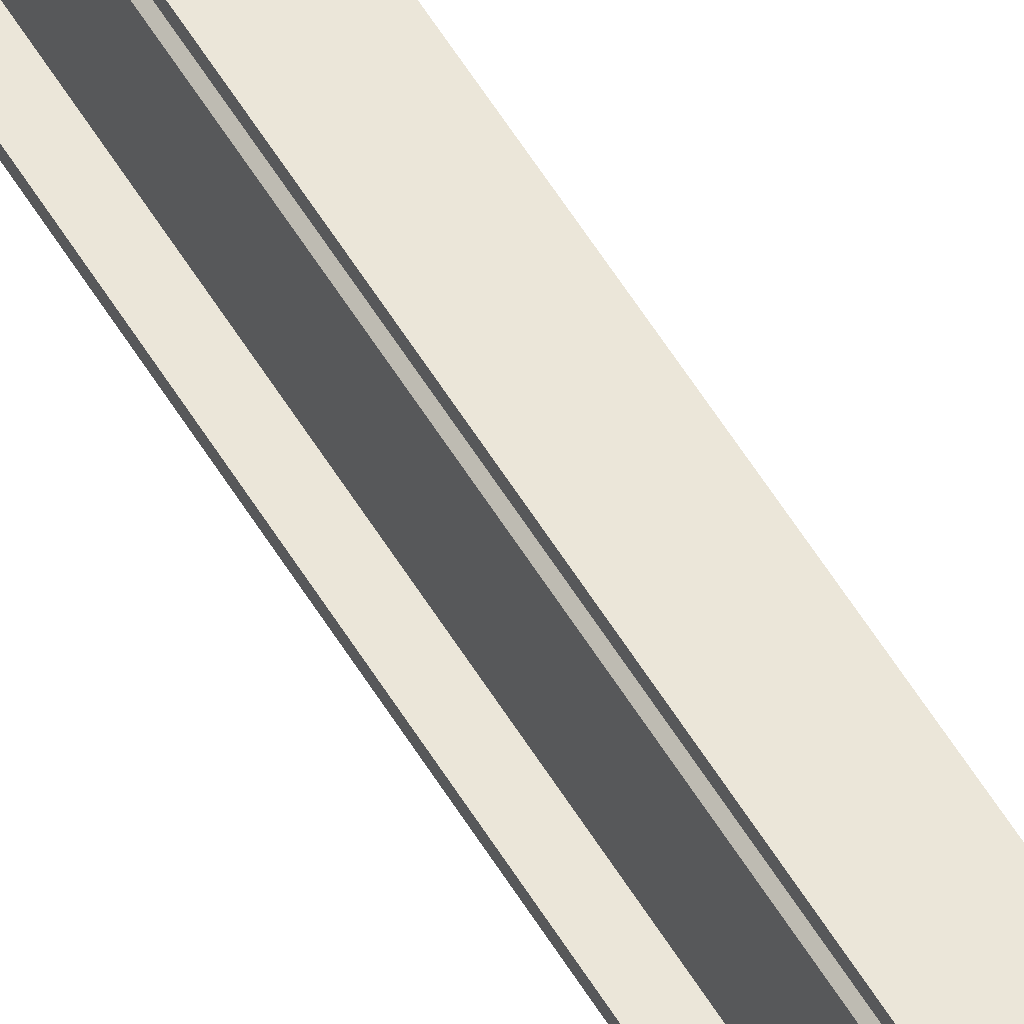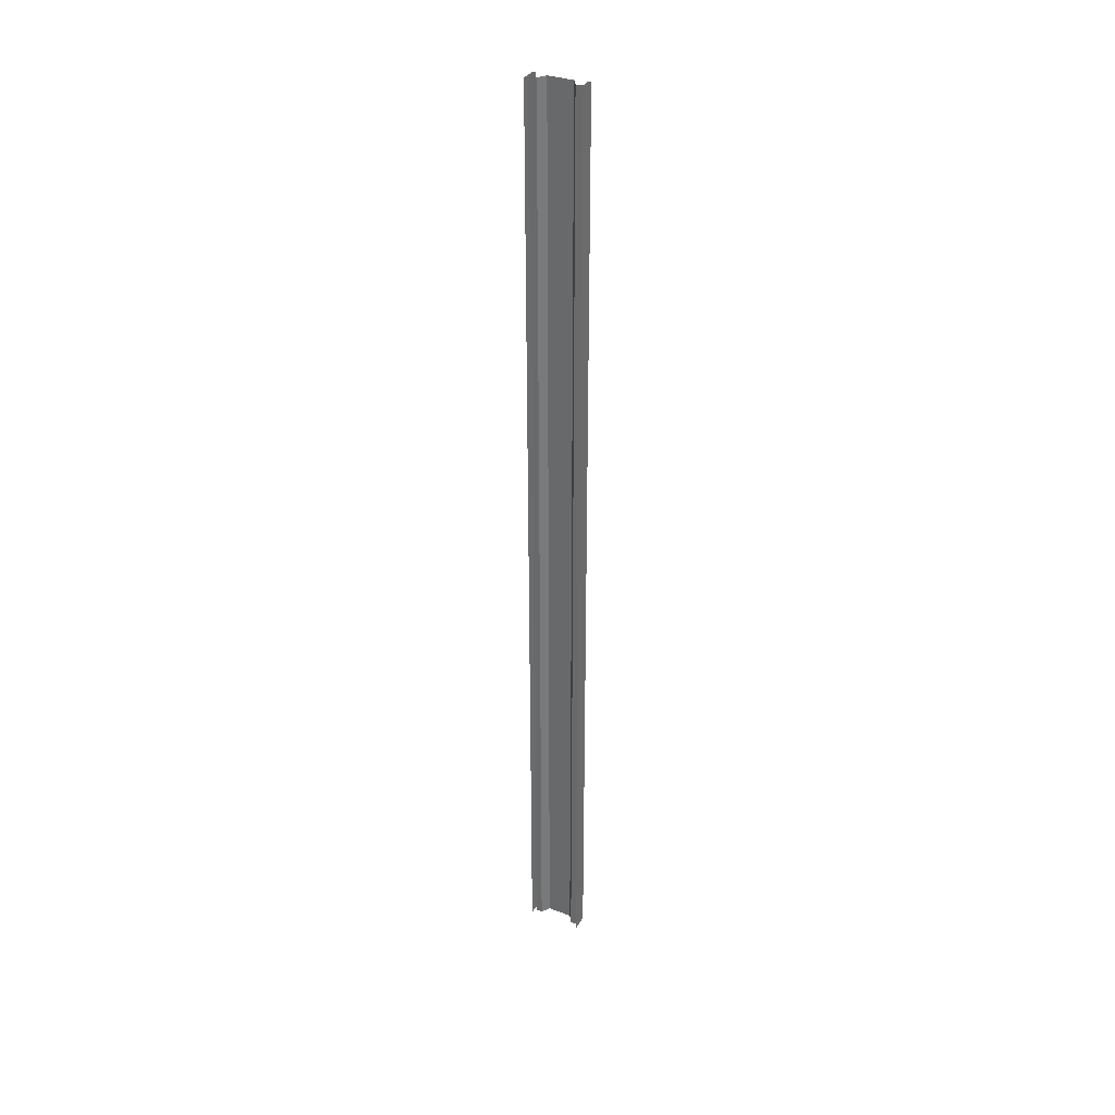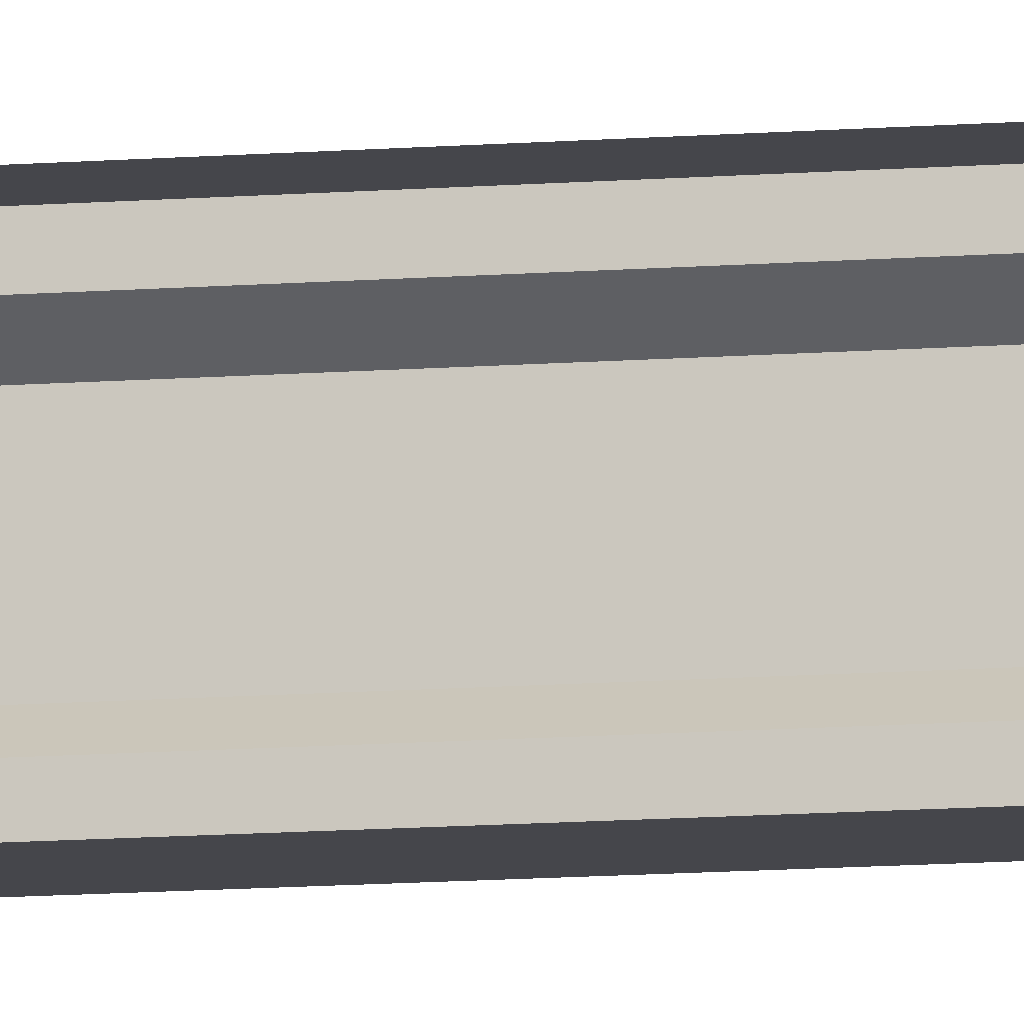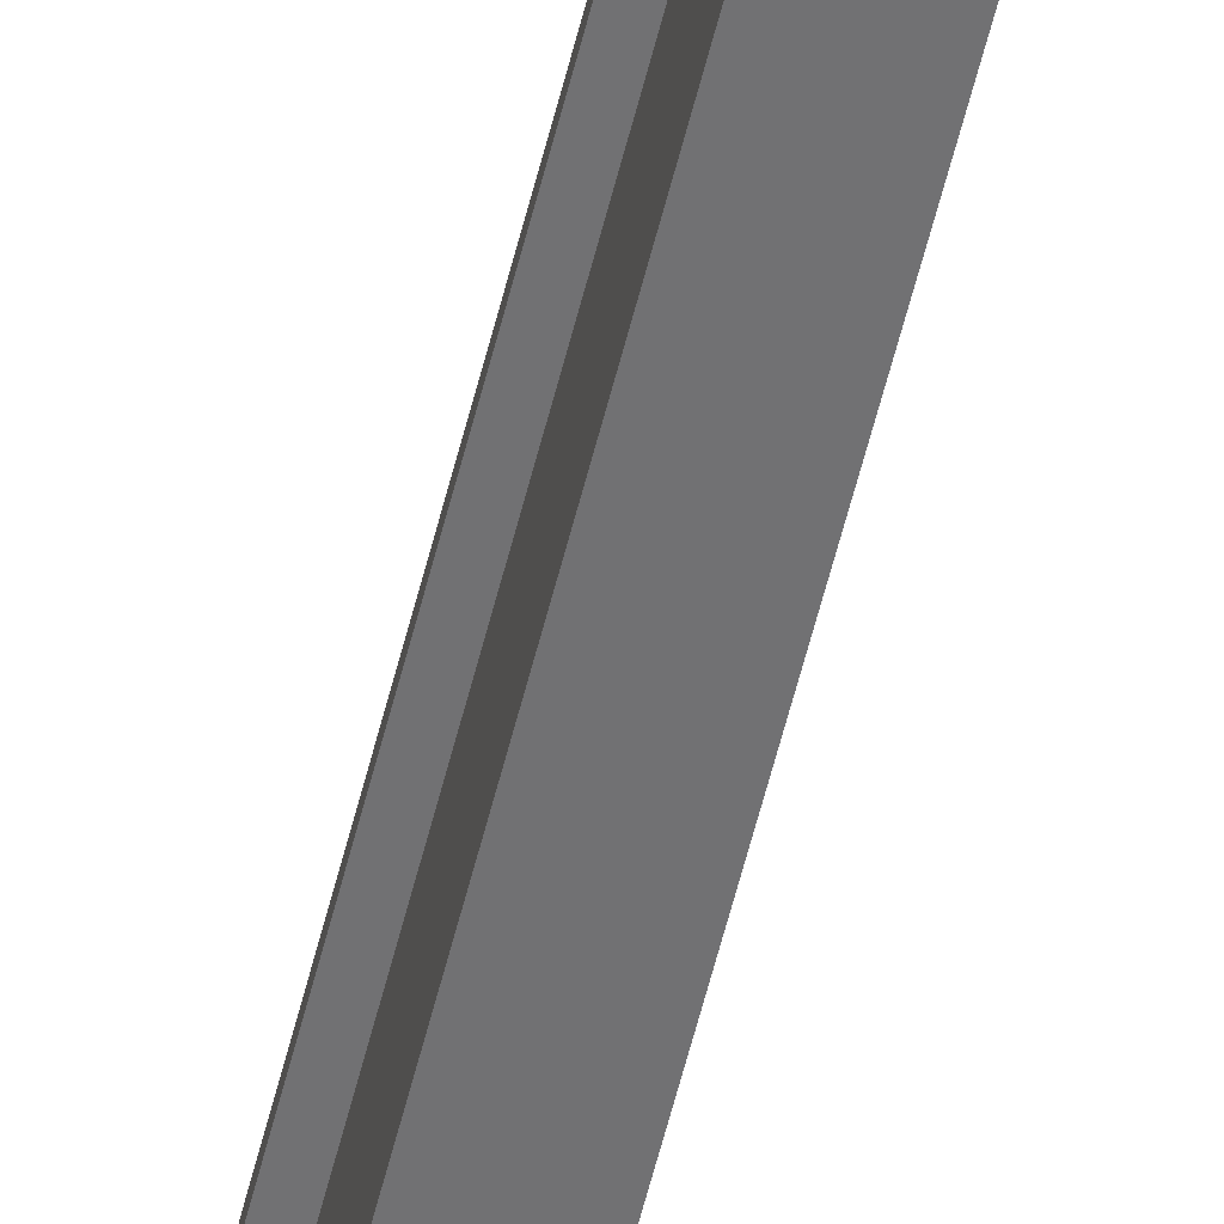
<metadata>
{"format":"obj","ext":"obj","renderer":"f3d","projection":"perspective","resolution":1024,"background":"white","views":[{"elev":55.2,"azim":-30.3,"up":"+Y"},{"elev":33.8,"azim":116.8,"up":"+Z"},{"elev":-10.0,"azim":102.6,"up":"+Y"},{"elev":-55.3,"azim":-13.4,"up":"+Y"}]}
</metadata>
<code>
o db3gl_1_2/db3gl_1/mesh19/mesh19-geometry#mesh19-geometry
v -0.5269 0.1254 -0.4769
v -0.5269 0.09941 0.5088
v -0.5269 0.1254 0.5088
v -0.5269 0.09941 -0.4769
v -0.5183 0.1311 0.5088
v -0.5183 0.09368 -0.4769
v -0.5183 0.1311 -0.4769
v -0.5183 0.09368 0.5088
v -0.5183 0.1379 -0.4769
v -0.5183 0.08685 0.5088
v -0.5183 0.1379 0.5088
v -0.5183 0.08685 -0.4769
v -0.5298 0.1379 0.5088
v -0.5298 0.08685 -0.4769
v -0.5298 0.1379 -0.4769
v -0.5298 0.08685 0.5088
v -0.5298 0.1406 -0.4769
v -0.5298 0.08433 0.5088
v -0.5298 0.1406 0.5088
v -0.5298 0.08433 -0.4769
v -0.5126 0.1406 0.5088
v -0.5126 0.08433 -0.4769
v -0.5126 0.1406 -0.4769
v -0.5126 0.08433 0.5088
f 1 2 3
f 2 1 4
f 3 2 1
f 4 1 2
f 5 1 3
f 3 1 5
f 6 2 4
f 4 2 6
f 1 5 7
f 7 5 1
f 2 6 8
f 8 6 2
f 5 9 7
f 7 9 5
f 6 10 8
f 8 10 6
f 9 5 11
f 11 5 9
f 10 6 12
f 12 6 10
f 13 9 11
f 11 9 13
f 14 10 12
f 12 10 14
f 9 13 15
f 15 13 9
f 10 14 16
f 16 14 10
f 13 17 15
f 15 17 13
f 14 18 16
f 16 18 14
f 17 13 19
f 19 13 17
f 18 14 20
f 20 14 18
f 21 17 19
f 19 17 21
f 22 18 20
f 20 18 22
f 17 21 23
f 23 21 17
f 18 22 24
f 24 22 18

</code>
